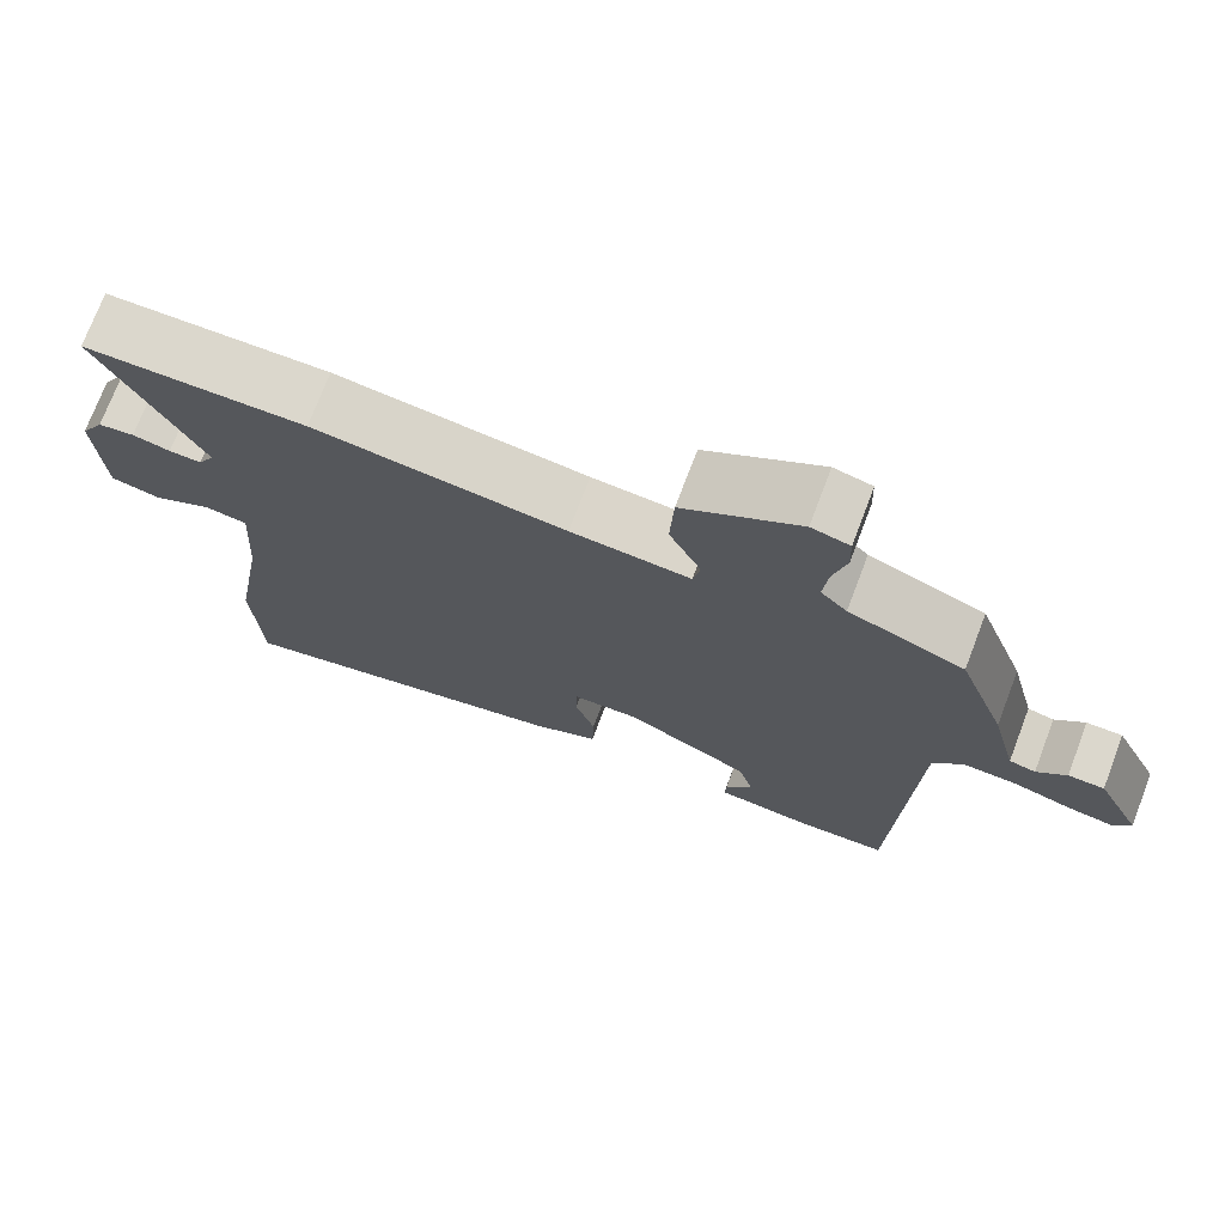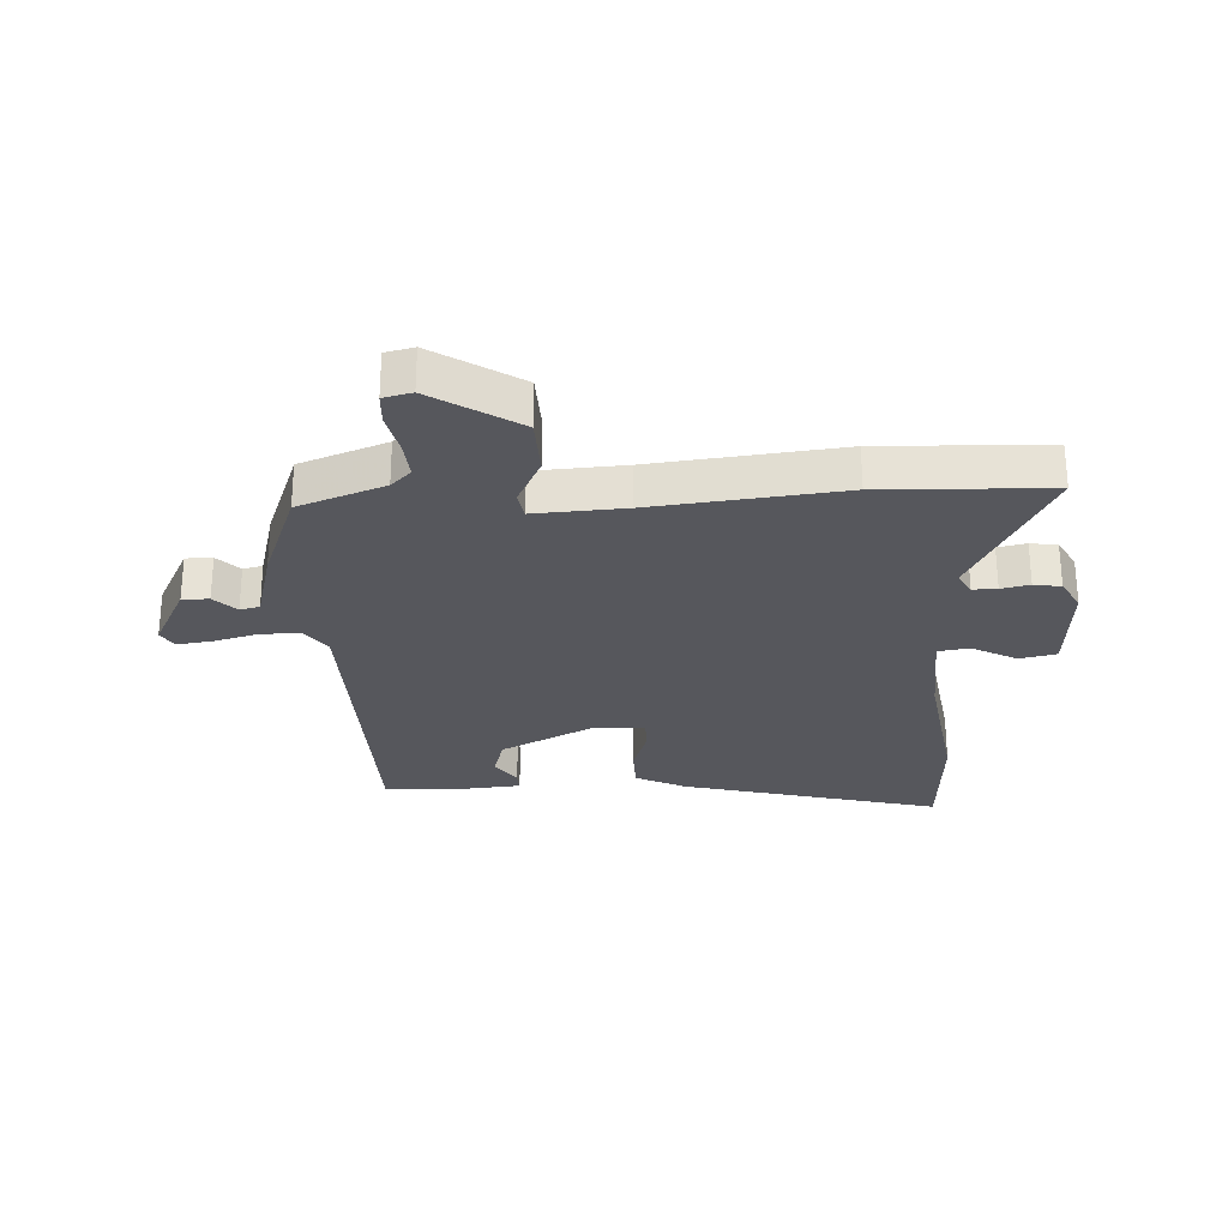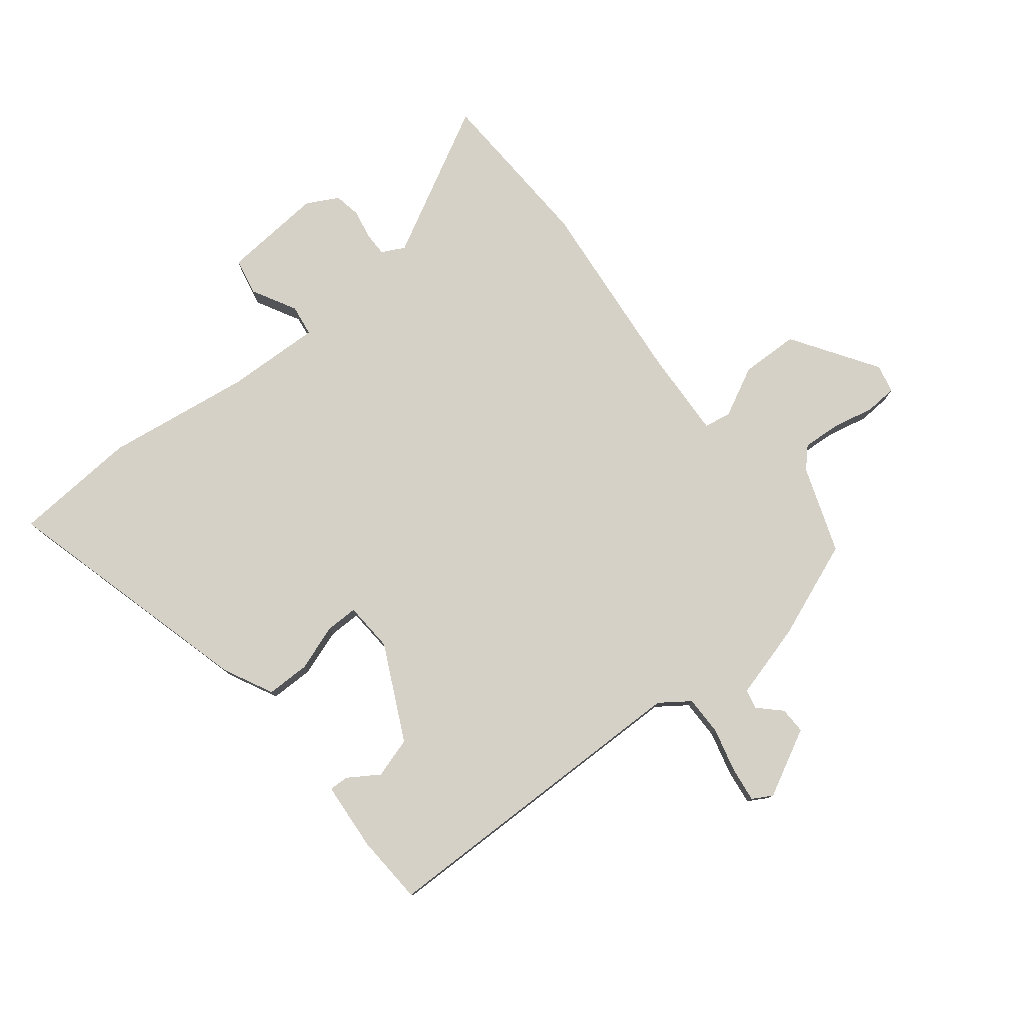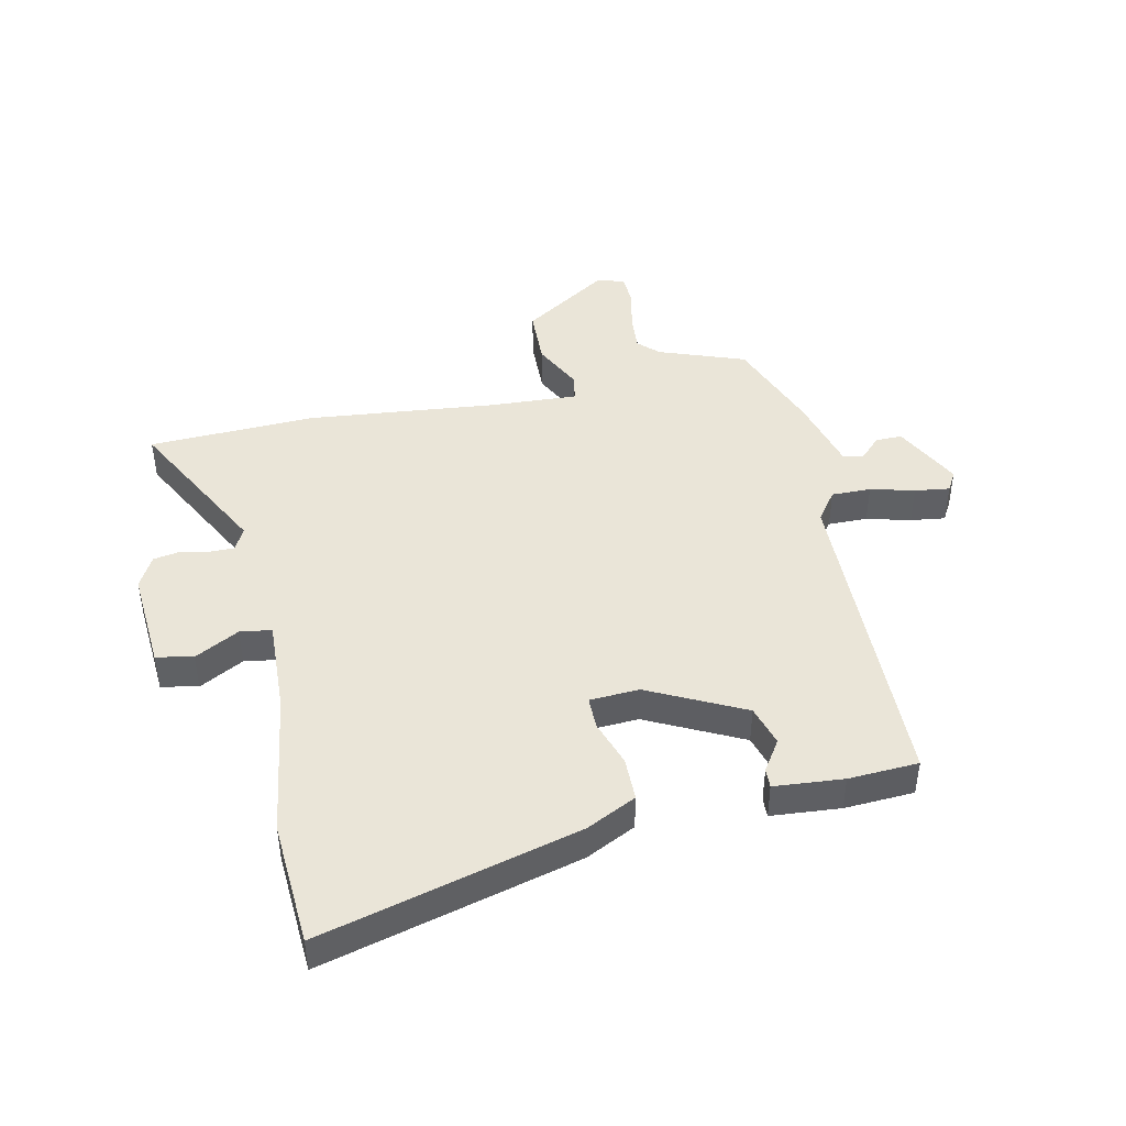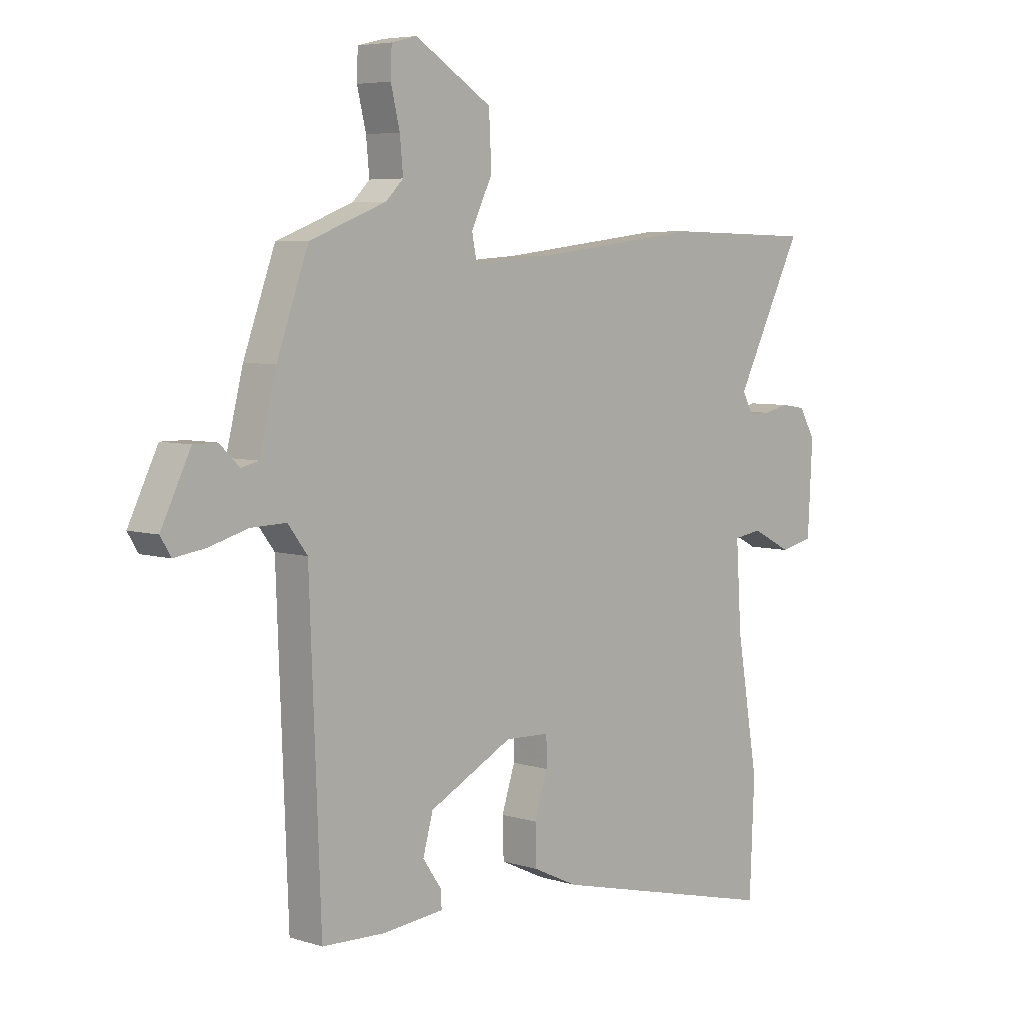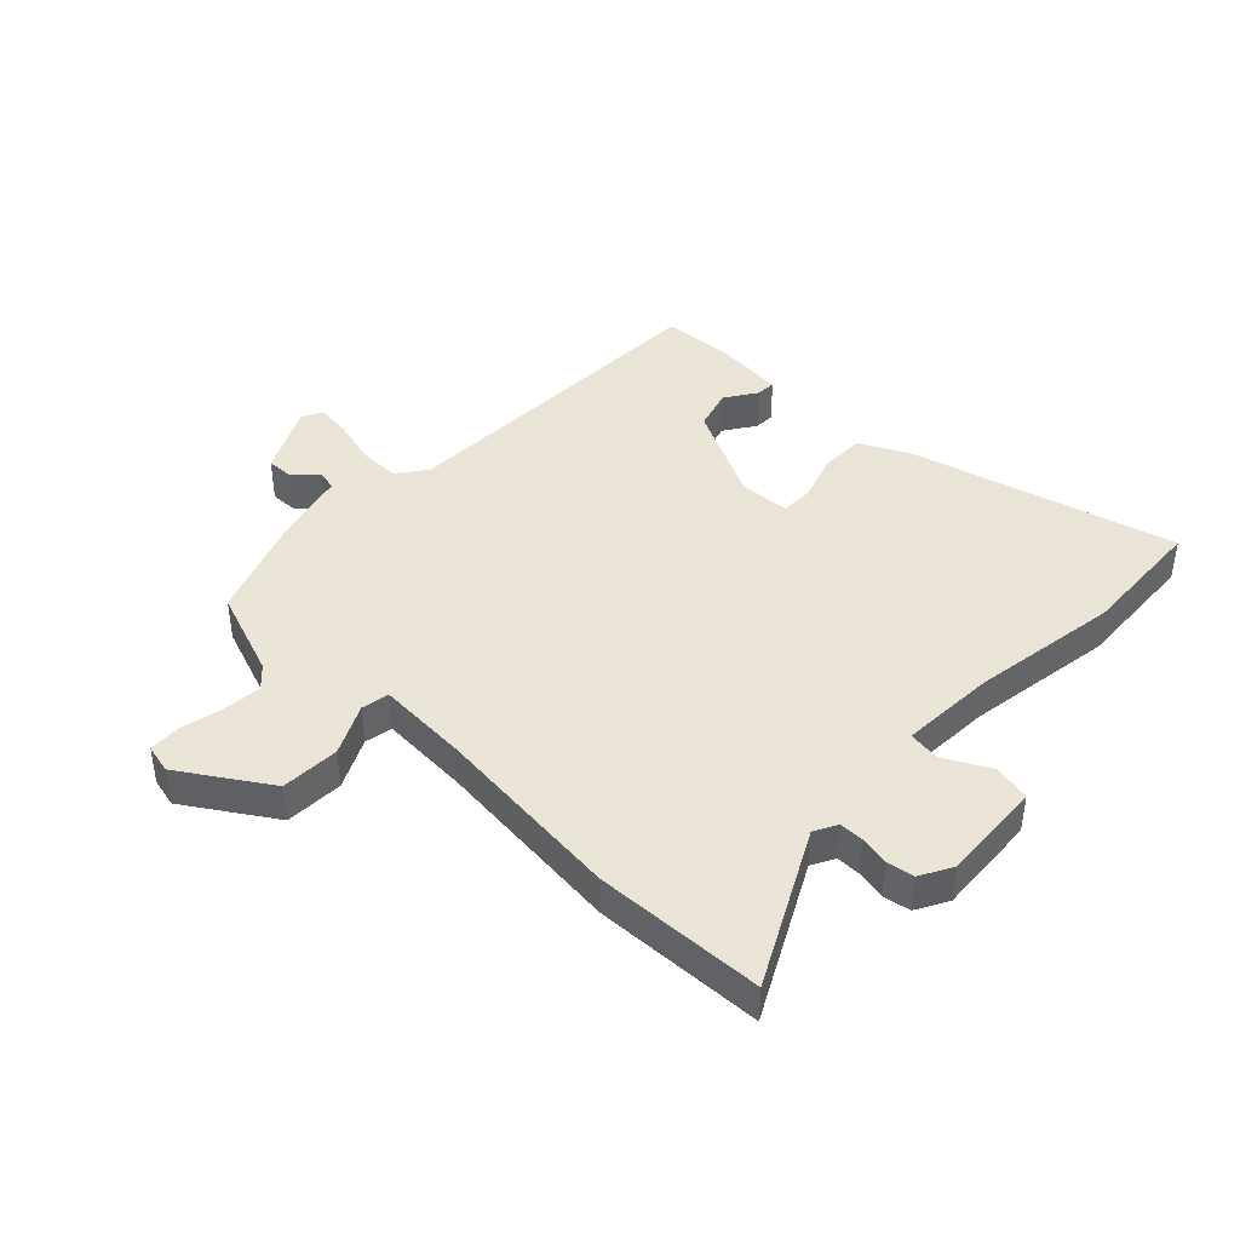
<metadata>
{"format":"obj","ext":"obj","renderer":"f3d","projection":"perspective","resolution":1024,"background":"white","views":[{"elev":73.4,"azim":-159.2,"up":"+Z"},{"elev":-27.5,"azim":2.1,"up":"+Y"},{"elev":78.7,"azim":-129.8,"up":"+Y"},{"elev":44.5,"azim":166.7,"up":"+Y"},{"elev":5.7,"azim":-46.0,"up":"+Z"},{"elev":42.5,"azim":43.0,"up":"+Y"}]}
</metadata>
<code>
v 0.313 0.07 0.504
v 0.595 0.07 0.498
v 0.467 0.07 0.243
v 0.488 0.07 0.205
v 0.529 0.07 0.206
v 0.577 0.07 0.217
v 0.623 0.07 0.21
v 0.653 0.07 0.157
v 0.644 0.07 -0.014
v 0.582 0.07 -0.028
v 0.506 0.07 0.011
v 0.453 0.07 0.002
v 0.463 0.07 -0.158
v 0.504 0.07 -0.404
v 0.495 0.07 -0.615
v 0.057 0.07 -0.509
v -0.028 0.07 -0.469
v -0.03 0.07 -0.395
v -0.005 0.07 -0.317
v -0.006 0.07 -0.262
v -0.09 0.07 -0.259
v -0.249 0.07 -0.342
v -0.268 0.07 -0.411
v -0.233 0.07 -0.462
v -0.231 0.07 -0.495
v -0.348 0.07 -0.507
v -0.466 0.07 -0.503
v -0.487 0.07 0.052
v -0.524 0.07 0.101
v -0.591 0.07 0.099
v -0.665 0.07 0.078
v -0.724 0.07 0.069
v -0.744 0.07 0.102
v -0.688 0.07 0.217
v -0.643 0.07 0.217
v -0.606 0.07 0.181
v -0.573 0.07 0.189
v -0.541 0.07 0.318
v -0.481 0.07 0.484
v -0.336 0.07 0.54
v -0.303 0.07 0.573
v -0.309 0.07 0.637
v -0.326 0.07 0.707
v -0.324 0.07 0.761
v -0.276 0.07 0.773
v -0.13 0.07 0.682
v -0.125 0.07 0.584
v -0.165 0.07 0.5
v -0.156 0.07 0.454
v -0.005 0.07 0.465
v 0.313 0 0.504
v 0.595 0 0.498
v 0.467 0 0.243
v 0.488 0 0.205
v 0.529 0 0.206
v 0.577 0 0.217
v 0.623 0 0.21
v 0.653 0 0.157
v 0.644 0 -0.014
v 0.582 0 -0.028
v 0.506 0 0.011
v 0.453 0 0.002
v 0.463 0 -0.158
v 0.504 0 -0.404
v 0.495 0 -0.615
v 0.057 0 -0.509
v -0.028 0 -0.469
v -0.03 0 -0.395
v -0.005 0 -0.317
v -0.006 0 -0.262
v -0.09 0 -0.259
v -0.249 0 -0.342
v -0.268 0 -0.411
v -0.233 0 -0.462
v -0.231 0 -0.495
v -0.348 0 -0.507
v -0.466 0 -0.503
v -0.487 0 0.052
v -0.524 0 0.101
v -0.591 0 0.099
v -0.665 0 0.078
v -0.724 0 0.069
v -0.744 0 0.102
v -0.688 0 0.217
v -0.643 0 0.217
v -0.606 0 0.181
v -0.573 0 0.189
v -0.541 0 0.318
v -0.481 0 0.484
v -0.336 0 0.54
v -0.303 0 0.573
v -0.309 0 0.637
v -0.326 0 0.707
v -0.324 0 0.761
v -0.276 0 0.773
v -0.13 0 0.682
v -0.125 0 0.584
v -0.165 0 0.5
v -0.156 0 0.454
v -0.005 0 0.465
f 45 46 47 48
f 45 48 49
f 42 43 44 45
f 41 42 45 49
f 40 41 49
f 37 38 39 40
f 37 40 49
f 33 34 35 36
f 33 36 37
f 30 31 32 33
f 29 30 33 37
f 28 29 37 49
f 23 24 25 26
f 22 23 26 27
f 16 17 18 19
f 16 19 20
f 13 14 15 16
f 12 13 16 20
f 8 9 10 11
f 8 11 12
f 5 6 7 8
f 4 5 8 12
f 3 4 12 20
f 50 1 2 3
f 22 27 28 49
f 21 22 49 50
f 3 20 21 50
f 98 97 96 95
f 99 98 95
f 95 94 93 92
f 99 95 92 91
f 99 91 90
f 90 89 88 87
f 99 90 87
f 86 85 84 83
f 87 86 83
f 83 82 81 80
f 87 83 80 79
f 99 87 79 78
f 76 75 74 73
f 77 76 73 72
f 69 68 67 66
f 70 69 66
f 66 65 64 63
f 70 66 63 62
f 61 60 59 58
f 62 61 58
f 58 57 56 55
f 62 58 55 54
f 70 62 54 53
f 53 52 51 100
f 99 78 77 72
f 100 99 72 71
f 100 71 70 53
f 1 51 52 2
f 2 52 53 3
f 3 53 54 4
f 4 54 55 5
f 5 55 56 6
f 6 56 57 7
f 7 57 58 8
f 8 58 59 9
f 9 59 60 10
f 10 60 61 11
f 11 61 62 12
f 12 62 63 13
f 13 63 64 14
f 14 64 65 15
f 15 65 66 16
f 16 66 67 17
f 17 67 68 18
f 18 68 69 19
f 19 69 70 20
f 20 70 71 21
f 21 71 72 22
f 22 72 73 23
f 23 73 74 24
f 24 74 75 25
f 25 75 76 26
f 26 76 77 27
f 27 77 78 28
f 28 78 79 29
f 29 79 80 30
f 30 80 81 31
f 31 81 82 32
f 32 82 83 33
f 33 83 84 34
f 34 84 85 35
f 35 85 86 36
f 36 86 87 37
f 37 87 88 38
f 38 88 89 39
f 39 89 90 40
f 40 90 91 41
f 41 91 92 42
f 42 92 93 43
f 43 93 94 44
f 44 94 95 45
f 45 95 96 46
f 46 96 97 47
f 47 97 98 48
f 48 98 99 49
f 49 99 100 50
f 50 100 51 1

</code>
